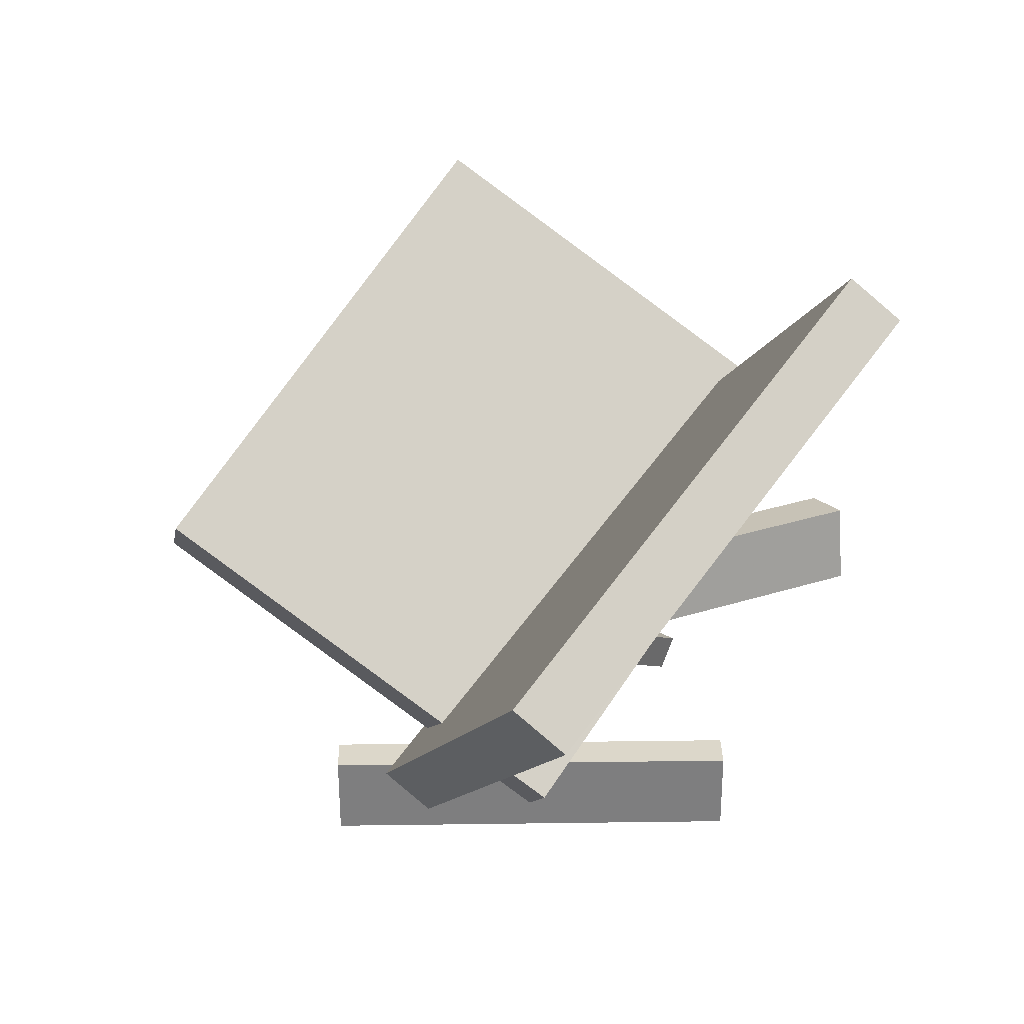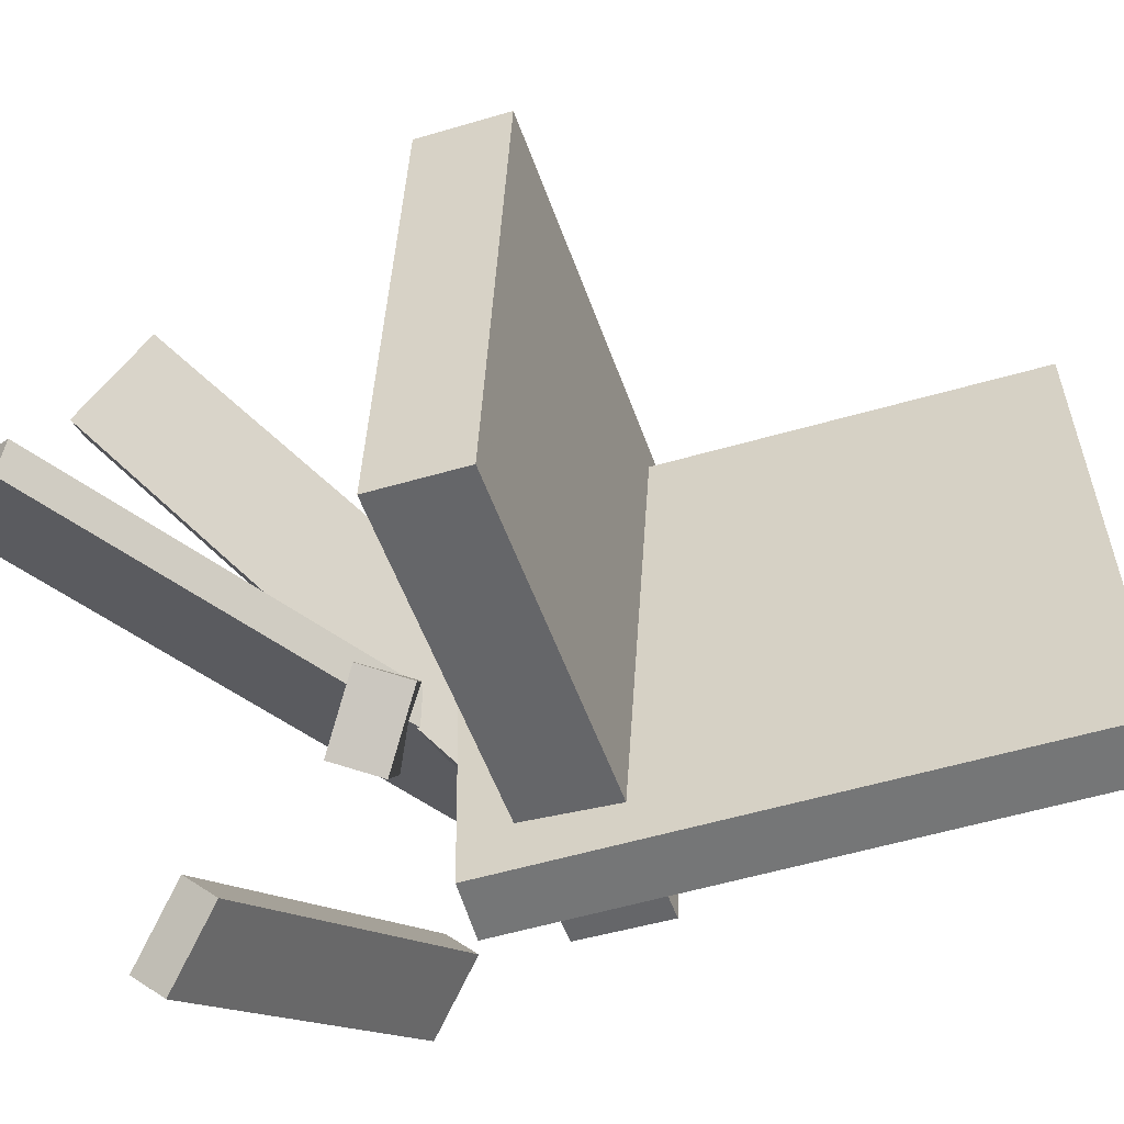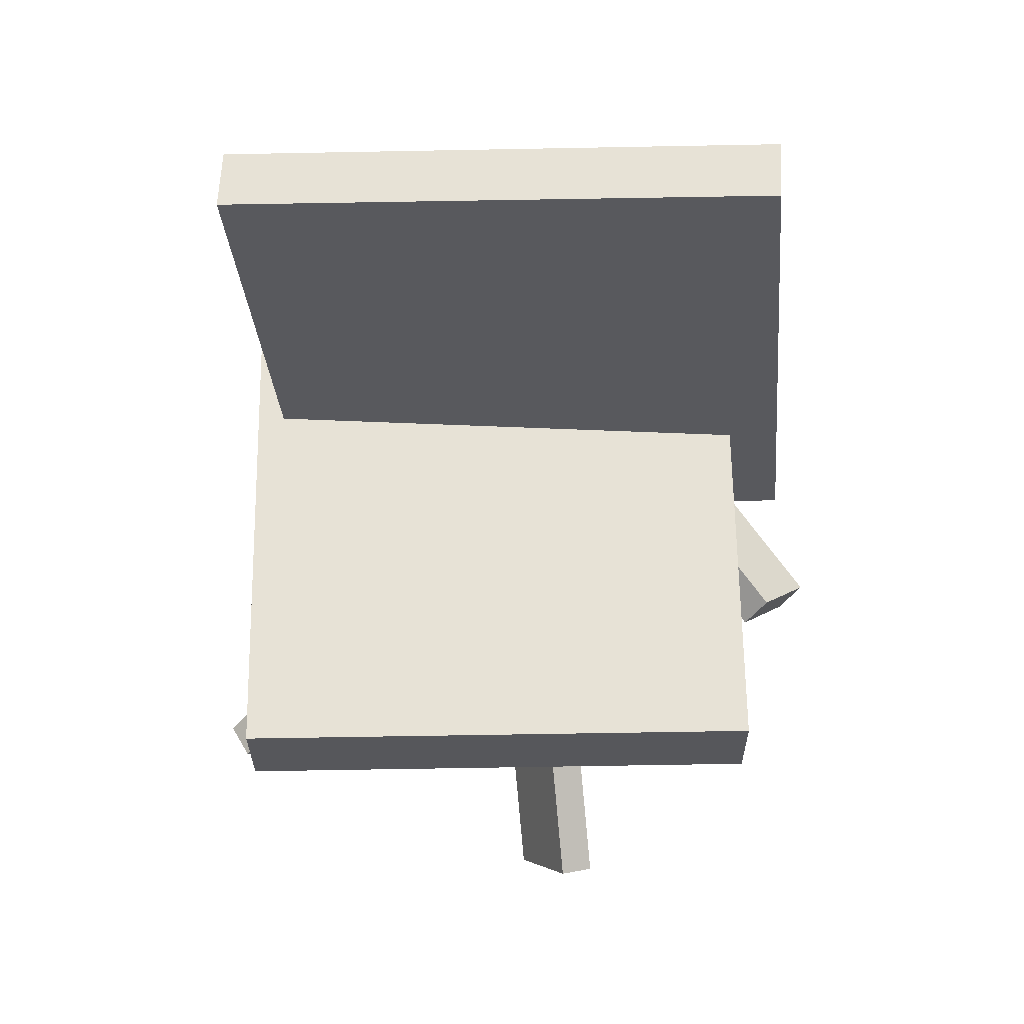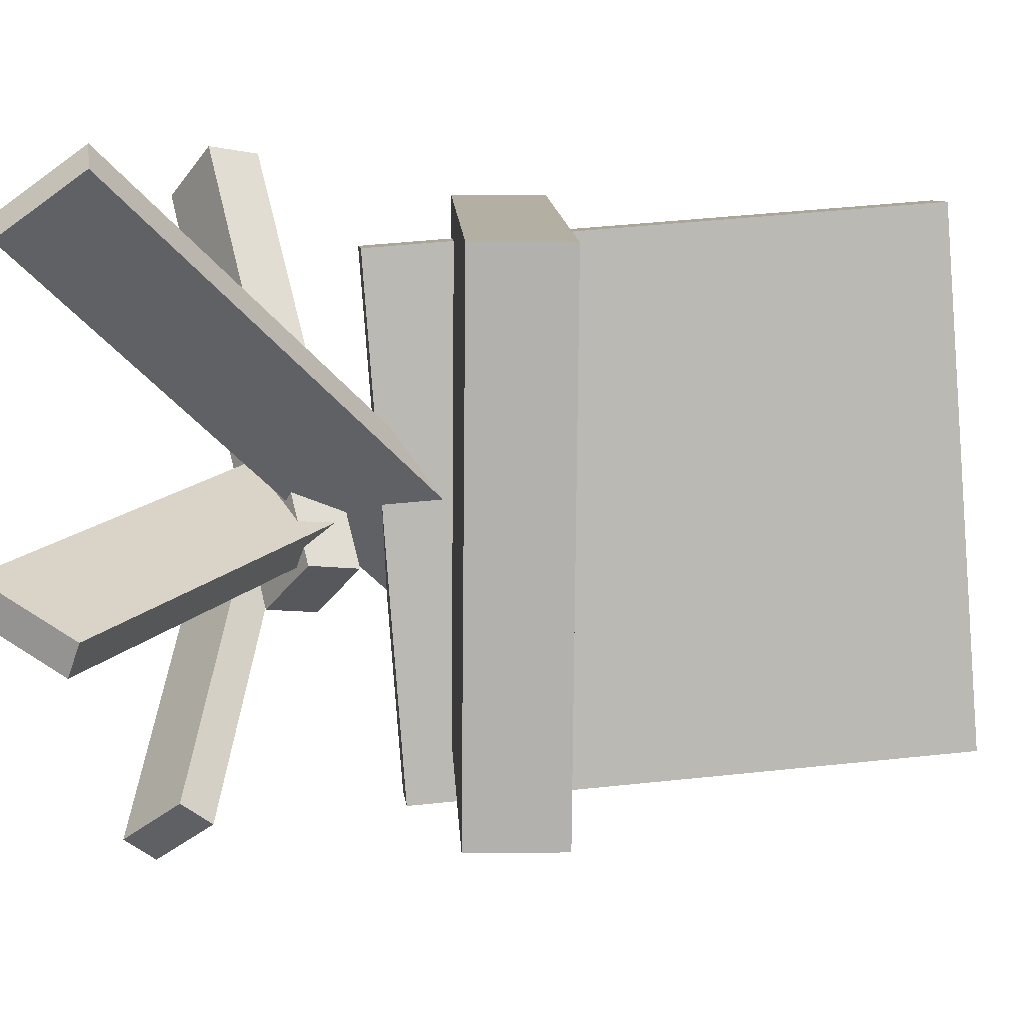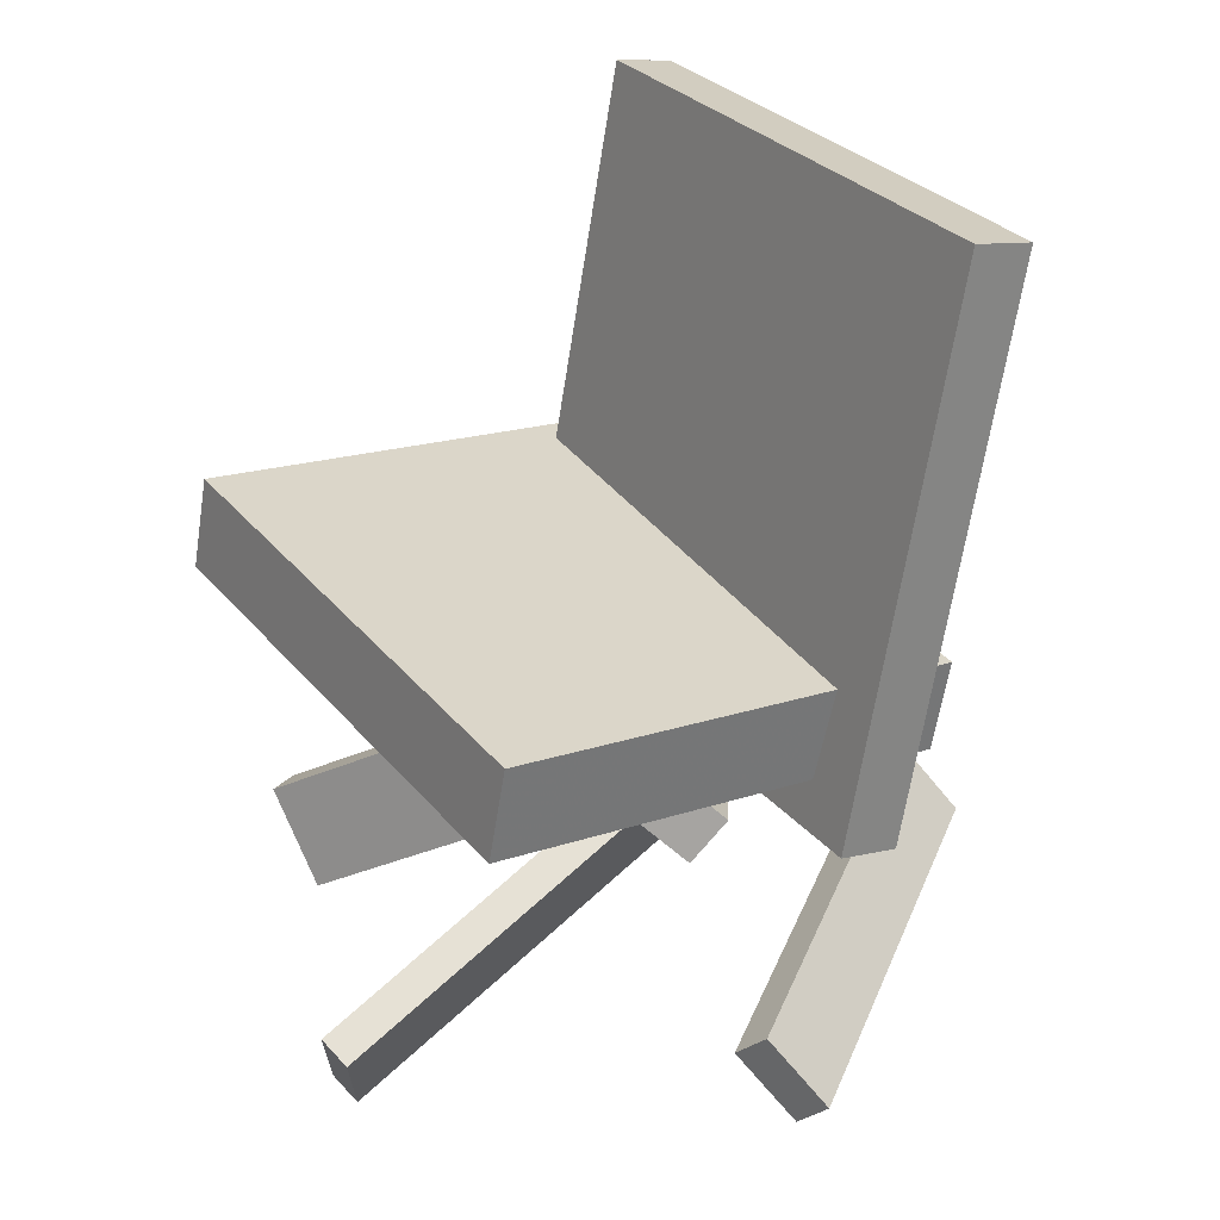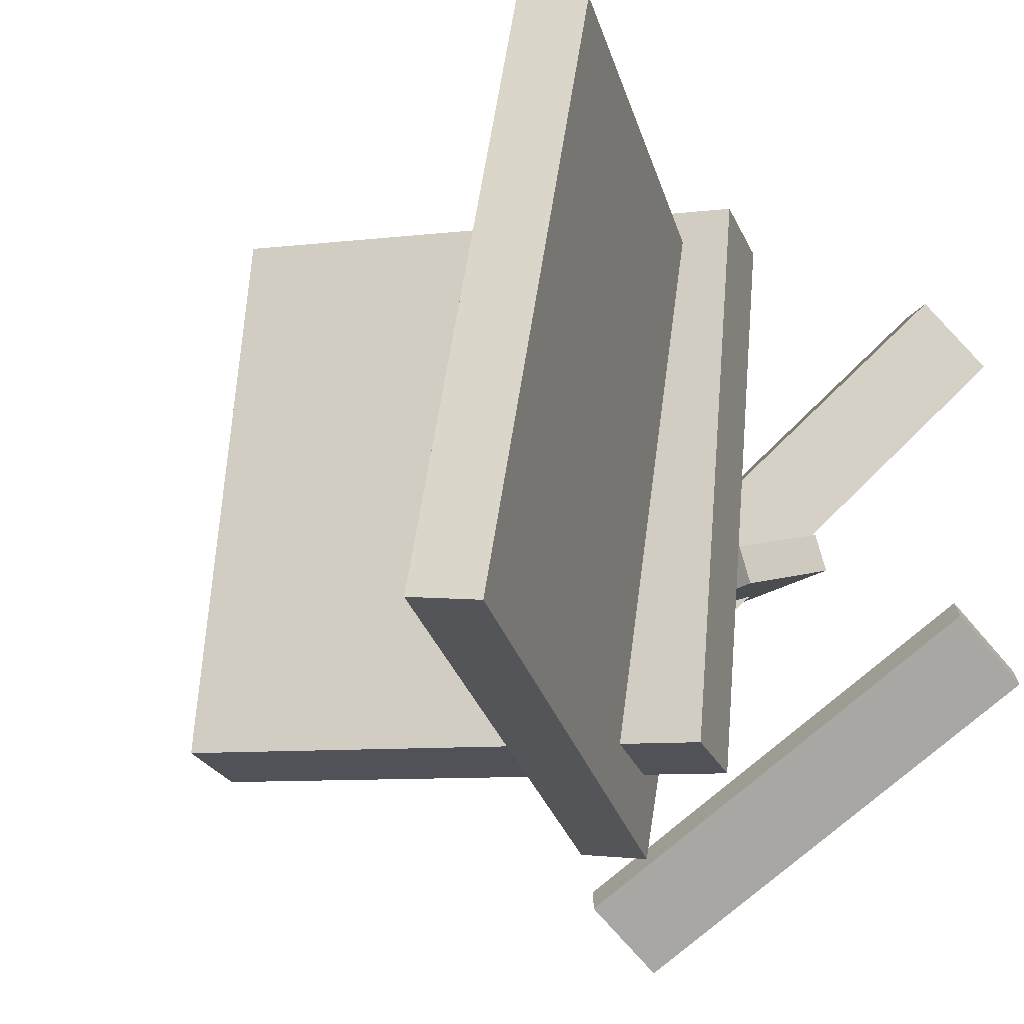
<metadata>
{"format":"obj","ext":"obj","renderer":"f3d","projection":"perspective","resolution":1024,"background":"white","views":[{"elev":73.6,"azim":-150.2,"up":"+Y"},{"elev":-47.7,"azim":120.3,"up":"+Z"},{"elev":73.8,"azim":84.2,"up":"+Y"},{"elev":15.9,"azim":98.5,"up":"+Z"},{"elev":35.8,"azim":140.8,"up":"+Y"},{"elev":-23.7,"azim":-150.7,"up":"+Z"}]}
</metadata>
<code>
v 0.2303 -0.013 -0.1593
v 0.196 -0.01429 0.2384
v -0.1337 -0.08452 -0.1909
v -0.168 -0.08581 0.2067
v 0.2165 0.05756 -0.1603
v 0.1822 0.05627 0.2374
v -0.1474 -0.01396 -0.1919
v -0.1818 -0.01524 0.2058
f 1.0 7.0 5.0
f 1.0 3.0 7.0
f 1.0 4.0 3.0
f 1.0 2.0 4.0
f 3.0 8.0 7.0
f 3.0 4.0 8.0
f 5.0 7.0 8.0
f 5.0 8.0 6.0
f 1.0 5.0 6.0
f 1.0 6.0 2.0
f 2.0 6.0 8.0
f 2.0 8.0 4.0
v 0.1273 -0.3463 0.2179
v 0.1002 -0.3542 0.2305
v -0.08846 -0.1085 -0.0971
v -0.1156 -0.1164 -0.08445
v 0.1306 -0.2765 0.2683
v 0.1035 -0.2844 0.281
v -0.08514 -0.03872 -0.04668
v -0.1123 -0.04657 -0.03403
f 9.0 15.0 13.0
f 9.0 11.0 15.0
f 9.0 12.0 11.0
f 9.0 10.0 12.0
f 11.0 16.0 15.0
f 11.0 12.0 16.0
f 13.0 15.0 16.0
f 13.0 16.0 14.0
f 9.0 13.0 14.0
f 9.0 14.0 10.0
f 10.0 14.0 16.0
f 10.0 16.0 12.0
v -0.0594 -0.1072 -0.2353
v -0.1112 -0.1464 0.1763
v -0.1689 0.3136 -0.209
v -0.2207 0.2743 0.2026
v -0.01381 -0.09572 -0.2285
v -0.06564 -0.135 0.1831
v -0.1233 0.325 -0.2021
v -0.1751 0.2857 0.2095
f 17.0 23.0 21.0
f 17.0 19.0 23.0
f 17.0 20.0 19.0
f 17.0 18.0 20.0
f 19.0 24.0 23.0
f 19.0 20.0 24.0
f 21.0 23.0 24.0
f 21.0 24.0 22.0
f 17.0 21.0 22.0
f 17.0 22.0 18.0
f 18.0 22.0 24.0
f 18.0 24.0 20.0
v -0.2408 -0.324 0.1882
v -0.2106 -0.2844 0.233
v -0.269 -0.2918 0.1788
v -0.2388 -0.2523 0.2236
v -0.009859 -0.1989 -0.07803
v 0.02036 -0.1594 -0.03323
v -0.03809 -0.1668 -0.0874
v -0.007864 -0.1272 -0.0426
f 25.0 31.0 29.0
f 25.0 27.0 31.0
f 25.0 28.0 27.0
f 25.0 26.0 28.0
f 27.0 32.0 31.0
f 27.0 28.0 32.0
f 29.0 31.0 32.0
f 29.0 32.0 30.0
f 25.0 29.0 30.0
f 25.0 30.0 26.0
f 26.0 30.0 32.0
f 26.0 32.0 28.0
v -0.2572 -0.2315 -0.04774
v -0.2453 -0.253 -0.02797
v 0.04625 -0.2287 -0.2269
v 0.05812 -0.2501 -0.2072
v -0.281 -0.2826 -0.08887
v -0.2691 -0.3041 -0.06911
v 0.02243 -0.2798 -0.2681
v 0.0343 -0.3012 -0.2483
f 33.0 39.0 37.0
f 33.0 35.0 39.0
f 33.0 36.0 35.0
f 33.0 34.0 36.0
f 35.0 40.0 39.0
f 35.0 36.0 40.0
f 37.0 39.0 40.0
f 37.0 40.0 38.0
f 33.0 37.0 38.0
f 33.0 38.0 34.0
f 34.0 38.0 40.0
f 34.0 40.0 36.0
v -0.1647 -0.187 0.01922
v -0.1378 -0.1093 -0.01333
v -0.1679 -0.1967 -0.006551
v -0.141 -0.119 -0.0391
v 0.2475 -0.329 0.02064
v 0.2744 -0.2513 -0.01191
v 0.2443 -0.3386 -0.005125
v 0.2711 -0.2609 -0.03767
f 41.0 47.0 45.0
f 41.0 43.0 47.0
f 41.0 44.0 43.0
f 41.0 42.0 44.0
f 43.0 48.0 47.0
f 43.0 44.0 48.0
f 45.0 47.0 48.0
f 45.0 48.0 46.0
f 41.0 45.0 46.0
f 41.0 46.0 42.0
f 42.0 46.0 48.0
f 42.0 48.0 44.0

</code>
